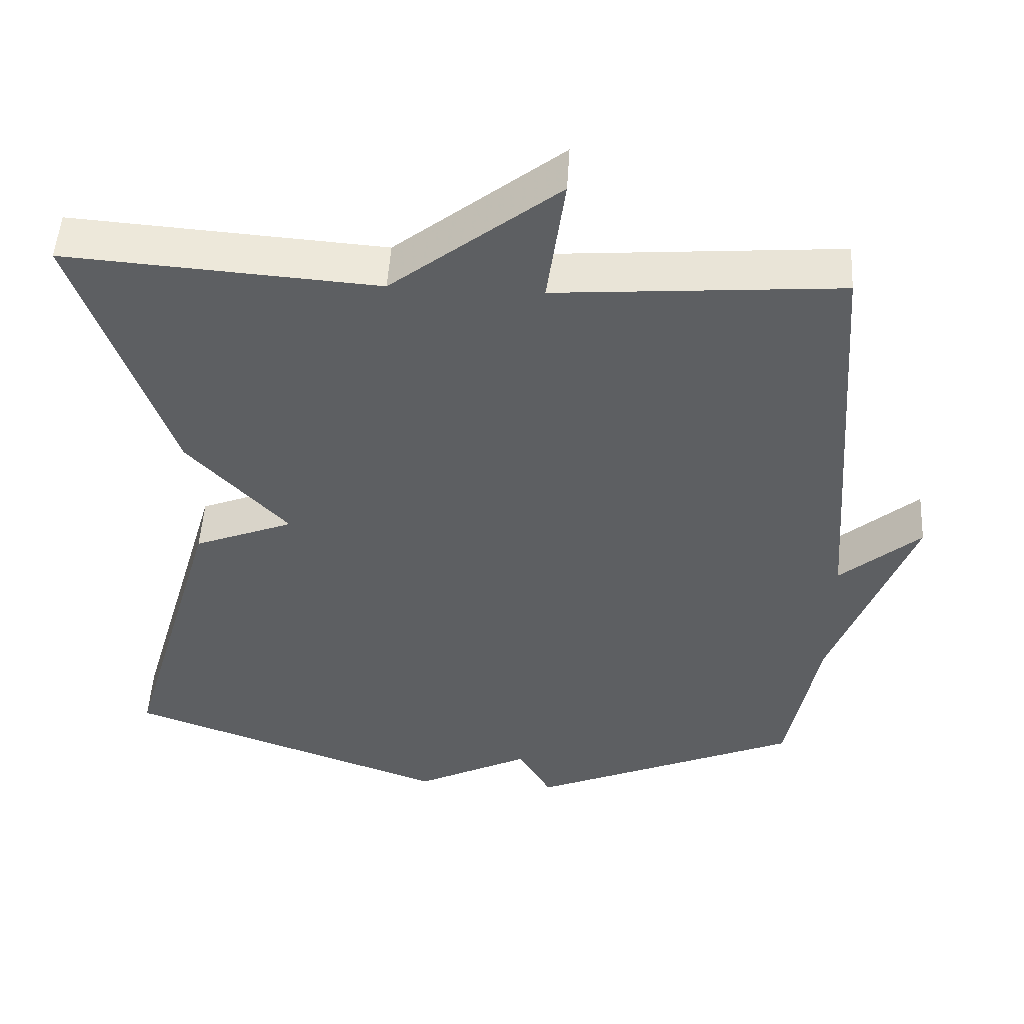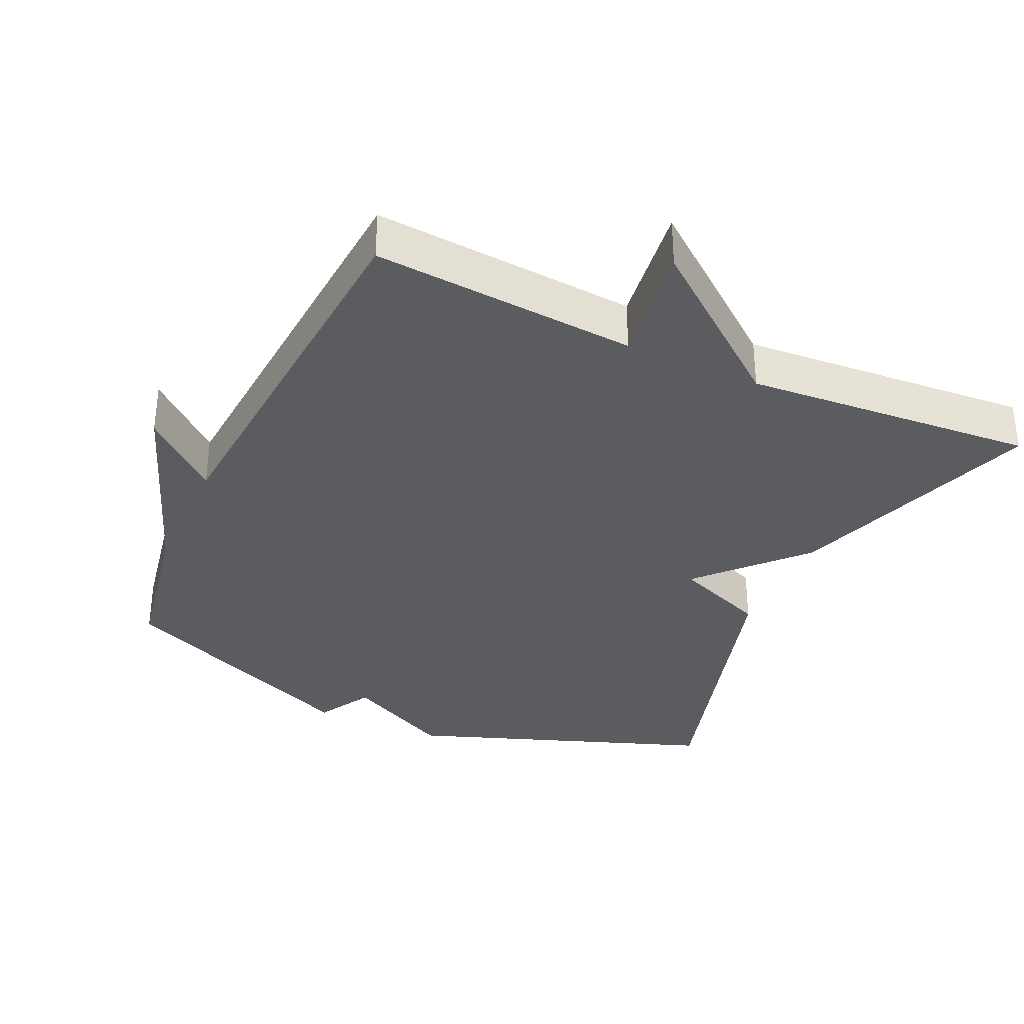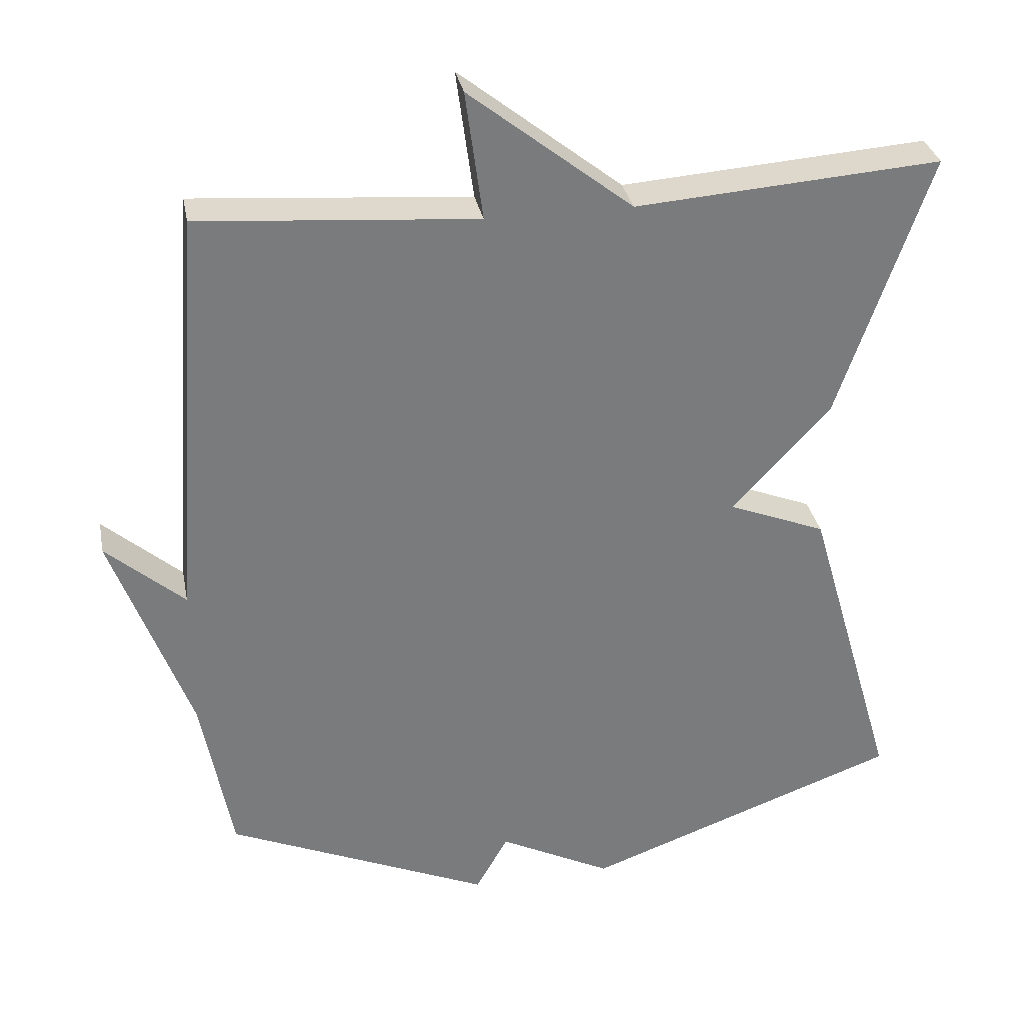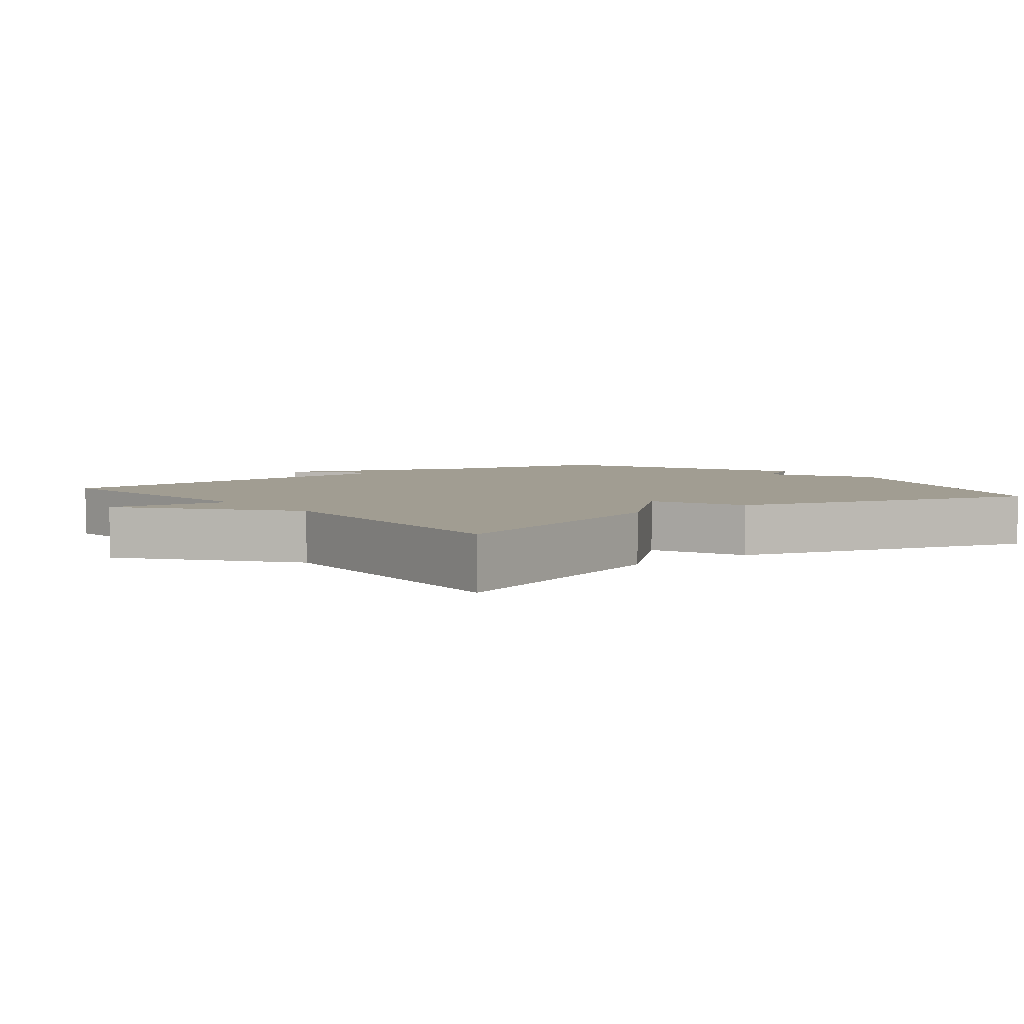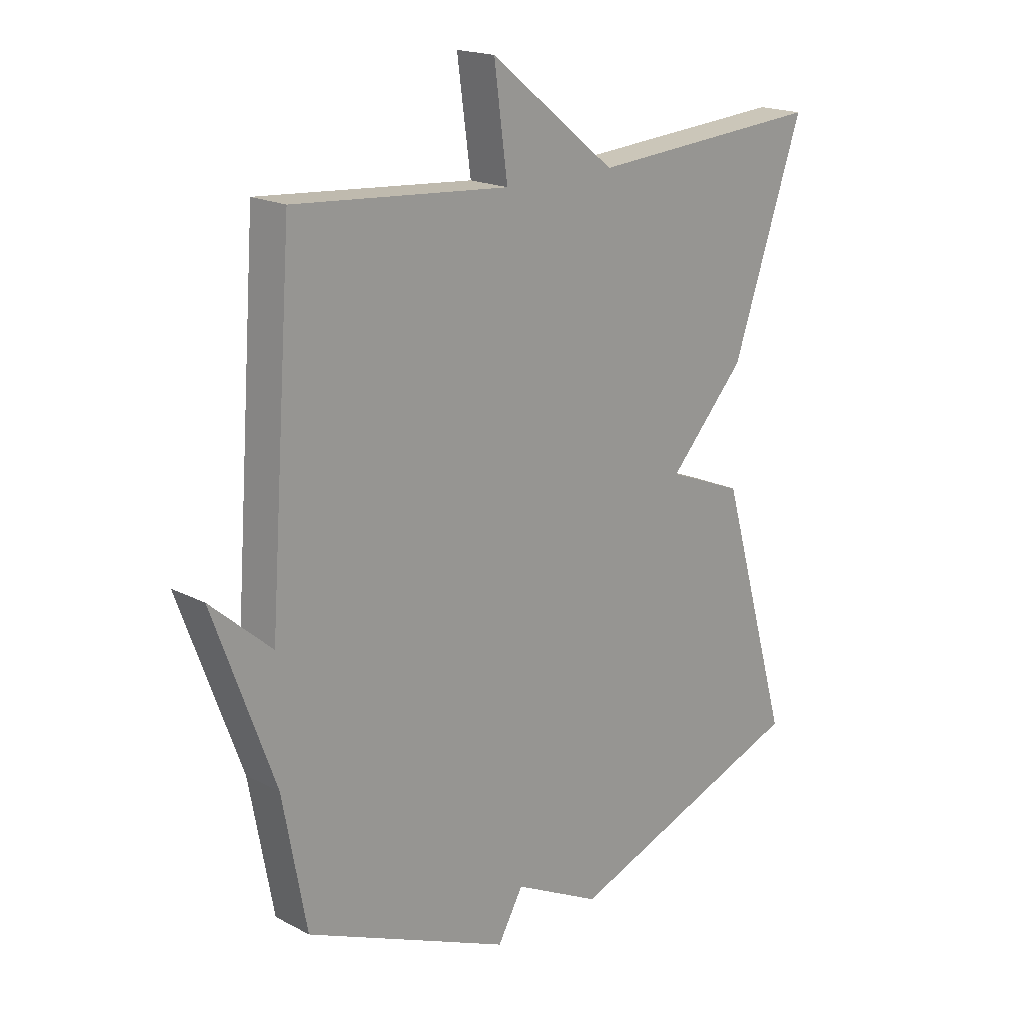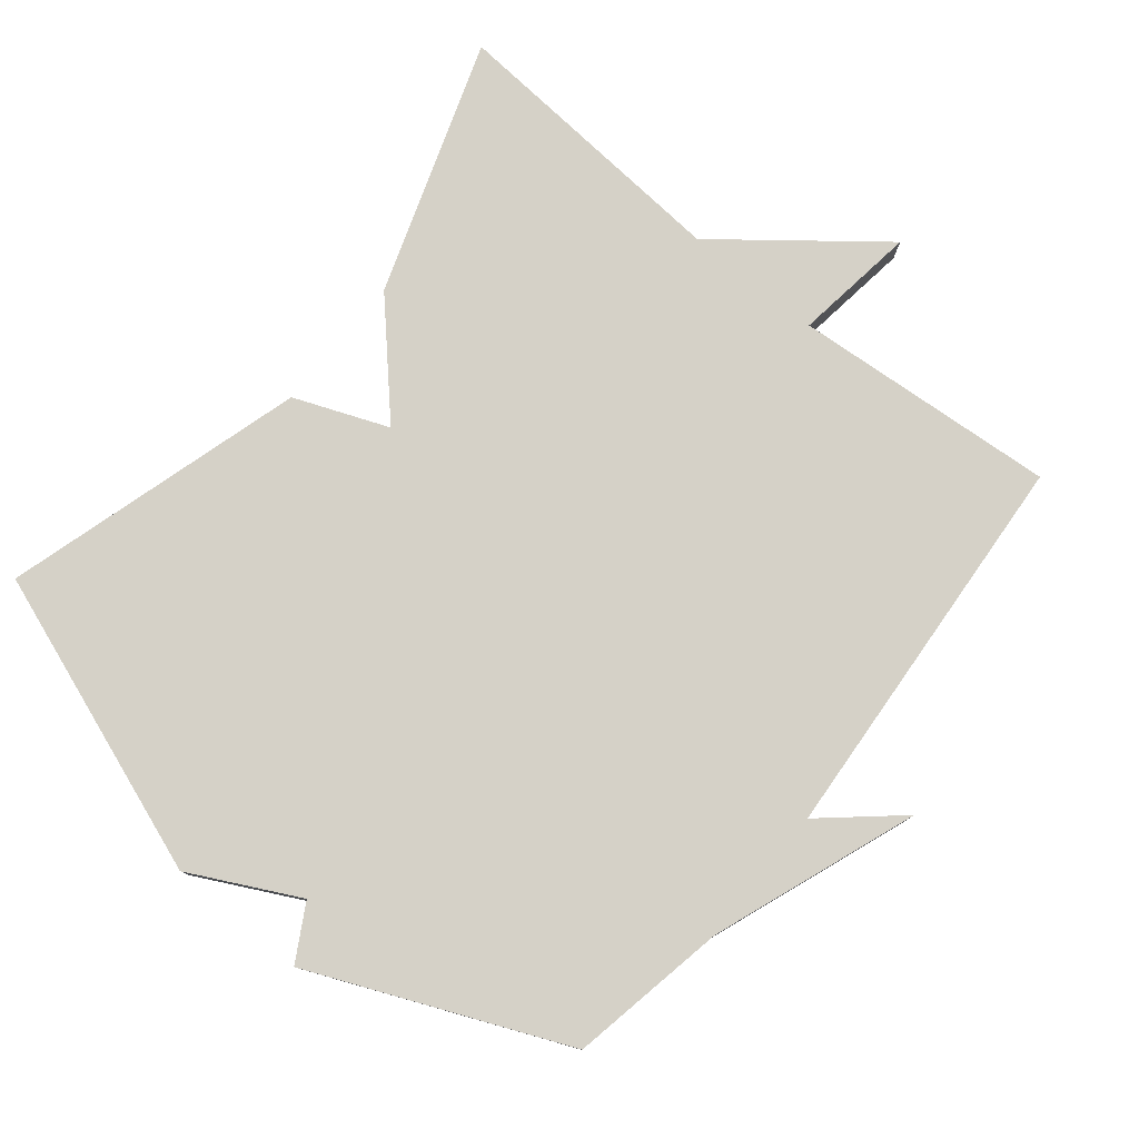
<metadata>
{"format":"obj","ext":"obj","renderer":"f3d","projection":"perspective","resolution":1024,"background":"white","views":[{"elev":50.3,"azim":-176.7,"up":"+Z"},{"elev":-34.4,"azim":-24.6,"up":"+Y"},{"elev":32.1,"azim":-10.8,"up":"+Z"},{"elev":4.6,"azim":51.8,"up":"+Y"},{"elev":18.6,"azim":-45.1,"up":"+Z"},{"elev":78.7,"azim":-140.8,"up":"+Y"}]}
</metadata>
<code>
v 0.5 0.07 -0.5
v 0.064 0.07 -0.658
v -0.091 0.07 -0.579
v -0.136 0.07 -0.658
v -0.5 0.07 -0.5
v -0.542 0.07 -0.273
v -0.65 0.07 0.021
v -0.542 0.07 -0.073
v -0.5 0.07 0.5
v -0.119 0.07 0.47
v -0.143 0.07 0.647
v 0.081 0.07 0.47
v 0.5 0.07 0.5
v 0.374 0.07 0.134
v 0.239 0.07 -0.012
v 0.374 0.07 -0.066
v 0.5 0 -0.5
v 0.064 0 -0.658
v -0.091 0 -0.579
v -0.136 0 -0.658
v -0.5 0 -0.5
v -0.542 0 -0.273
v -0.65 0 0.021
v -0.542 0 -0.073
v -0.5 0 0.5
v -0.119 0 0.47
v -0.143 0 0.647
v 0.081 0 0.47
v 0.5 0 0.5
v 0.374 0 0.134
v 0.239 0 -0.012
v 0.374 0 -0.066
f 1 2 3
f 16 1 3
f 15 16 3
f 12 13 14 15
f 10 11 12 15
f 10 15 3
f 9 10 3
f 8 9 3
f 8 3 4
f 7 8 4
f 6 7 4
f 4 5 6
f 19 18 17
f 19 17 32
f 19 32 31
f 31 30 29 28
f 31 28 27 26
f 19 31 26
f 19 26 25
f 19 25 24
f 20 19 24
f 20 24 23
f 20 23 22
f 22 21 20
f 1 17 18 2
f 2 18 19 3
f 3 19 20 4
f 4 20 21 5
f 5 21 22 6
f 6 22 23 7
f 7 23 24 8
f 8 24 25 9
f 9 25 26 10
f 10 26 27 11
f 11 27 28 12
f 12 28 29 13
f 13 29 30 14
f 14 30 31 15
f 15 31 32 16
f 16 32 17 1

</code>
